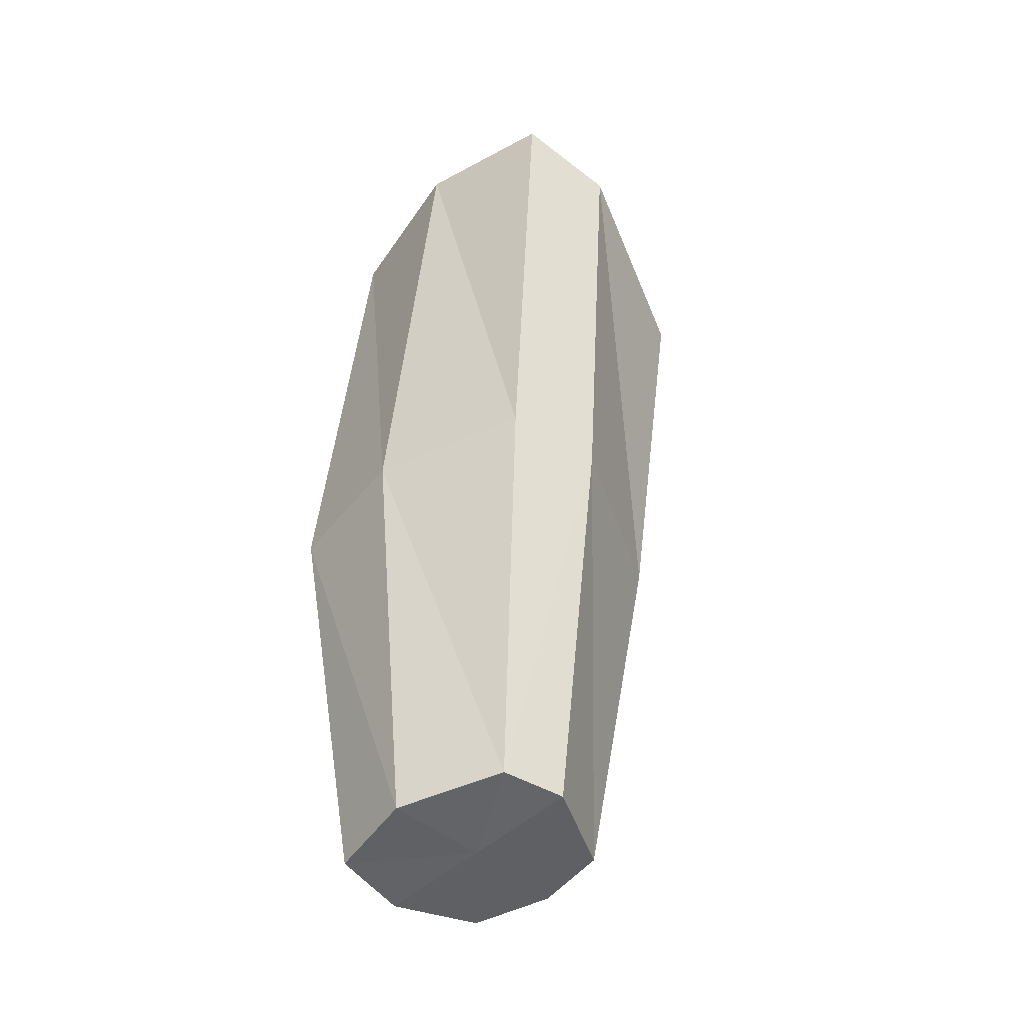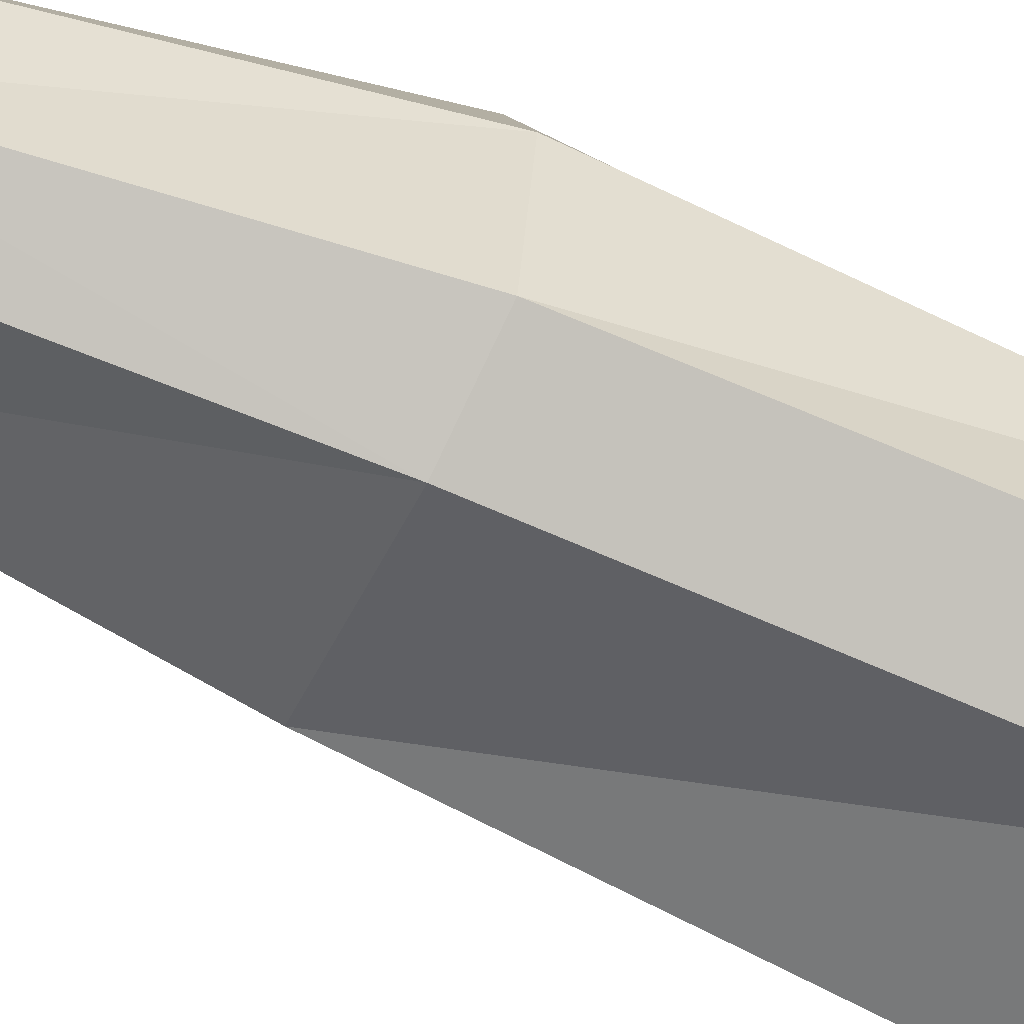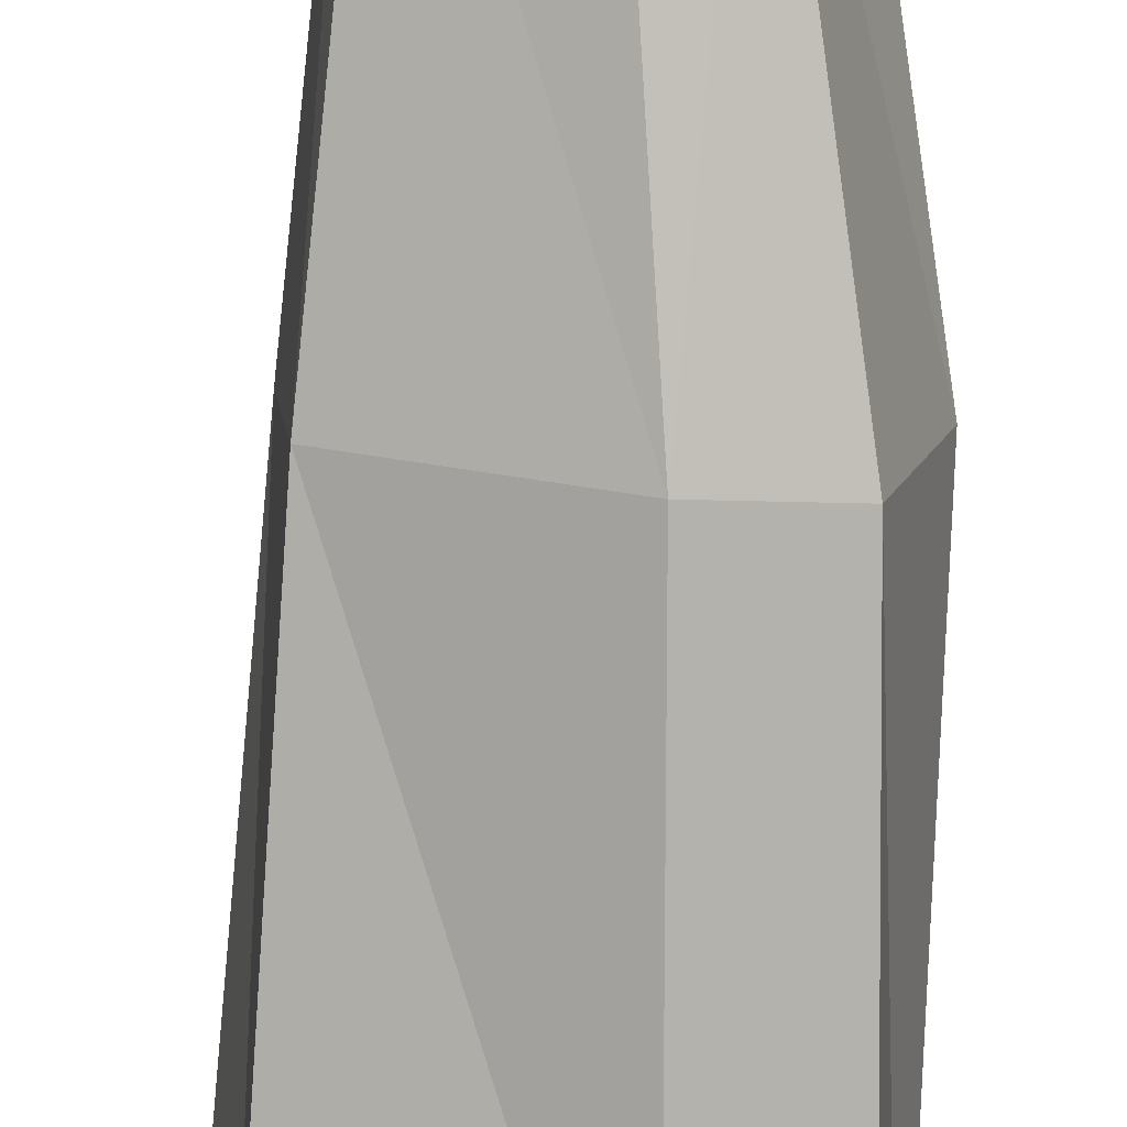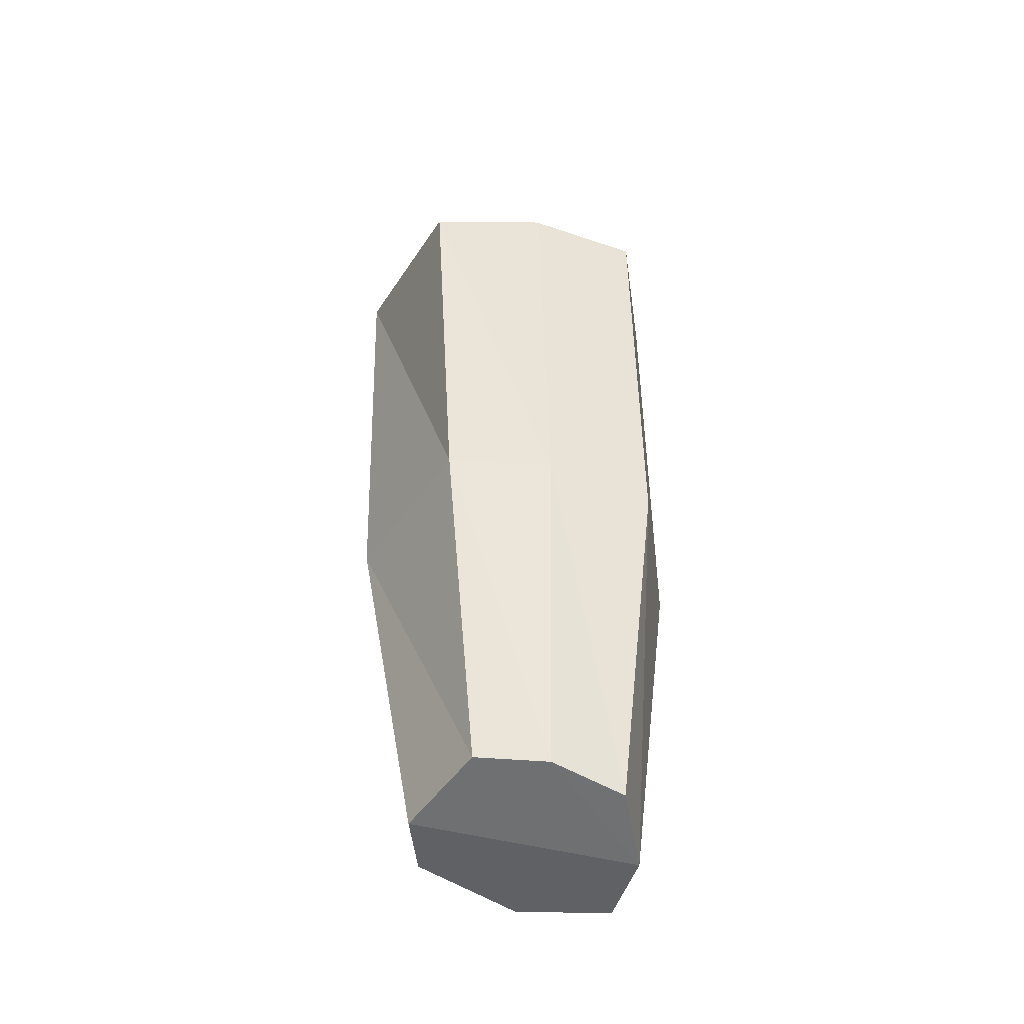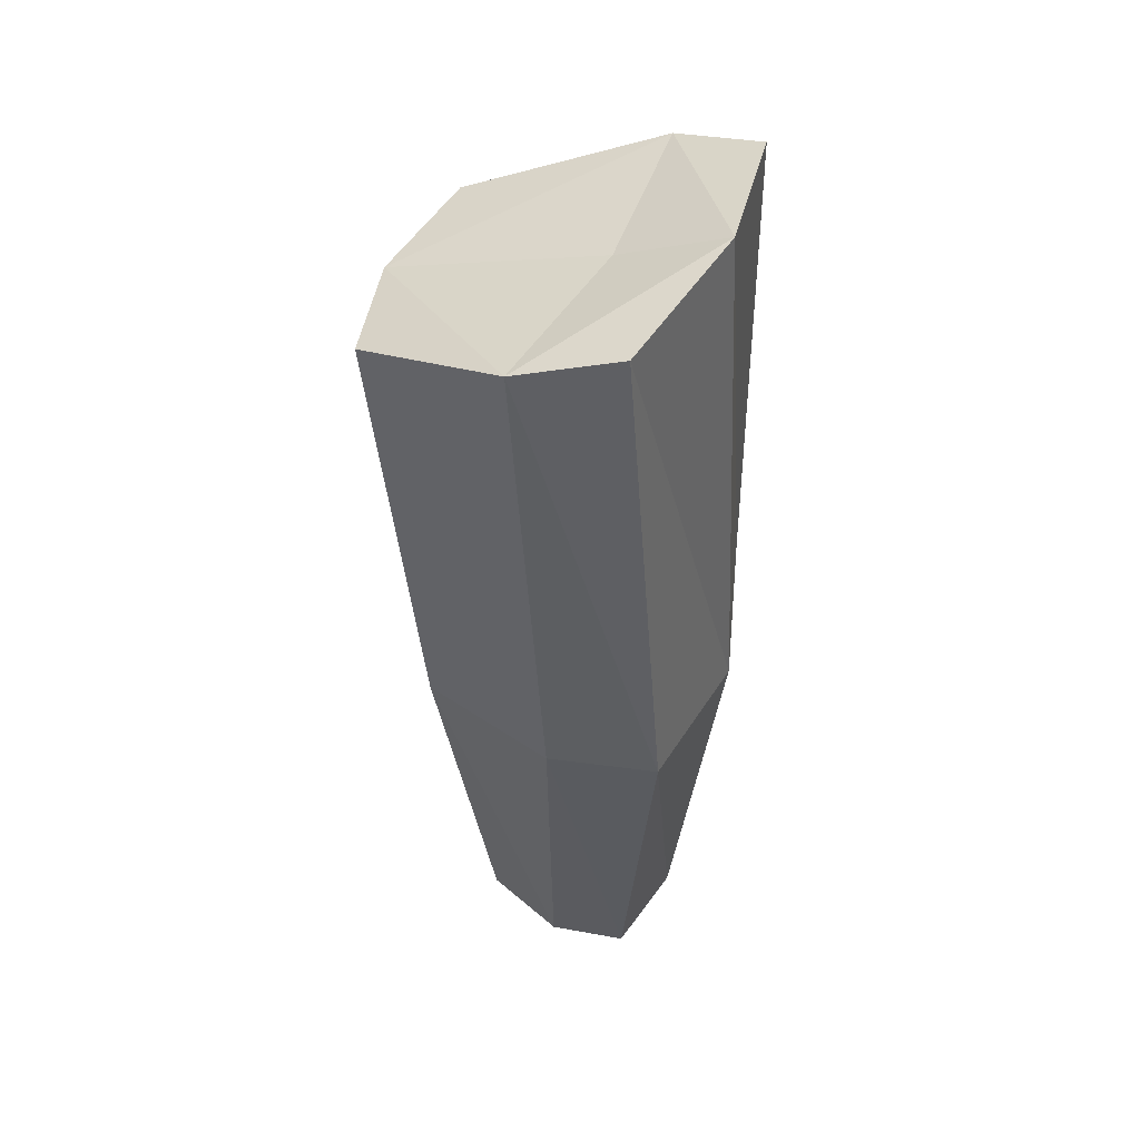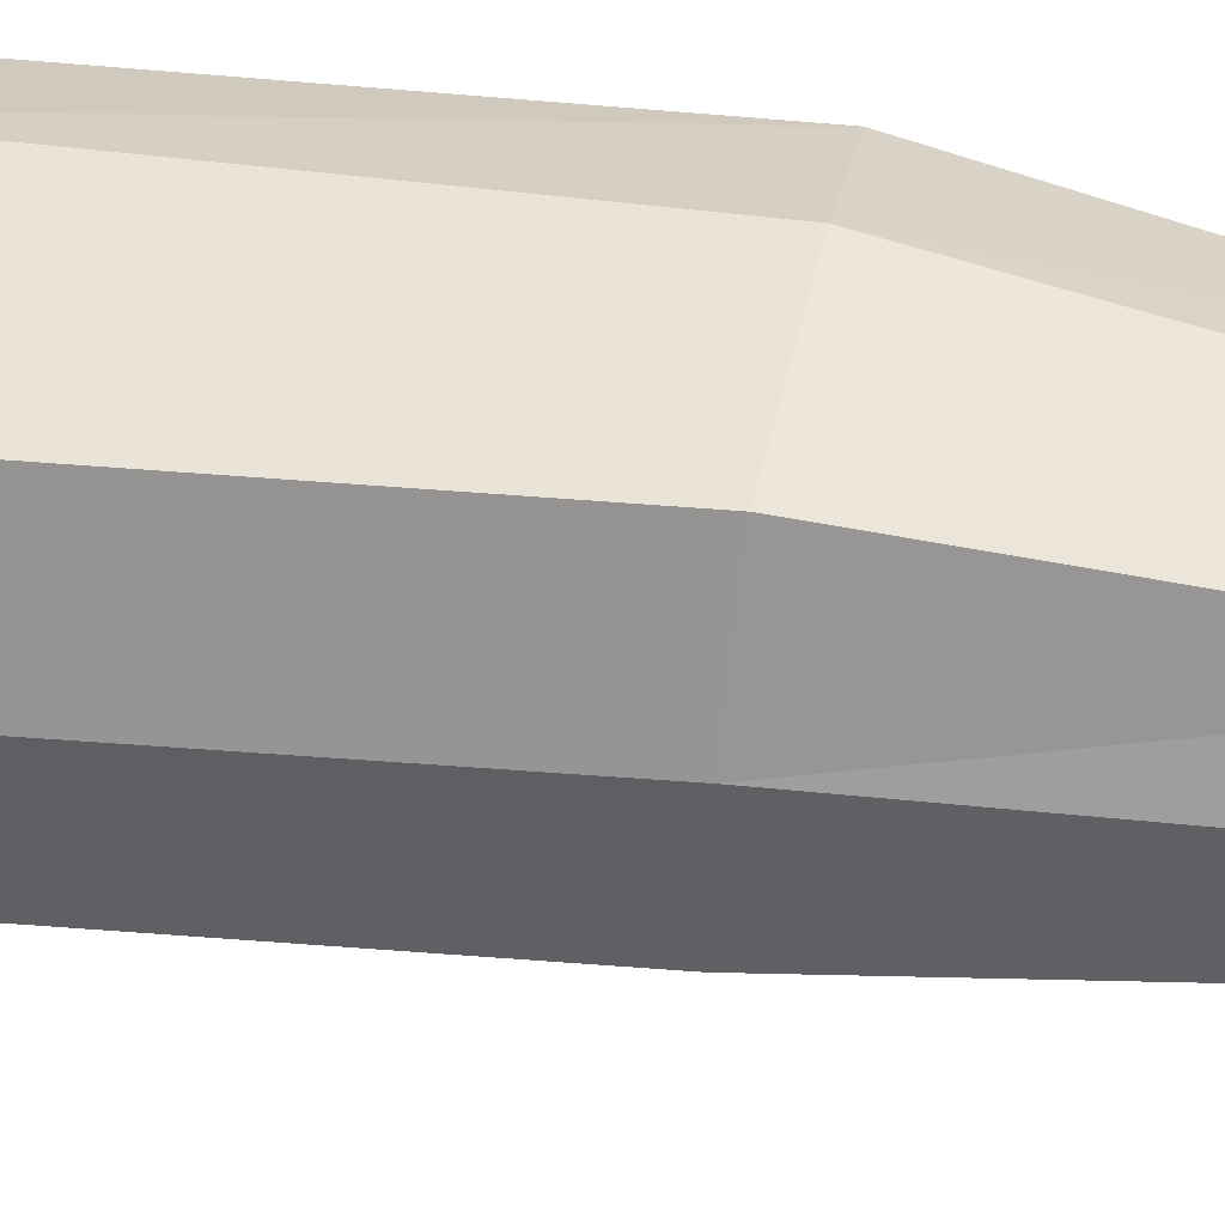
<metadata>
{"format":"obj","ext":"obj","renderer":"f3d","projection":"perspective","resolution":1024,"background":"white","views":[{"elev":-44.6,"azim":132.6,"up":"+Y"},{"elev":-72.5,"azim":69.2,"up":"+Z"},{"elev":-78.2,"azim":1.6,"up":"+Z"},{"elev":-52.0,"azim":-99.1,"up":"+Y"},{"elev":49.0,"azim":21.9,"up":"+Y"},{"elev":34.9,"azim":-73.4,"up":"+Z"}]}
</metadata>
<code>
o LegL_Cube.013
v 0.06801 -0.00337 -0.07092
v 0.07761 -0.0107 0.07279
v -0.05012 -0.02116 0.05952
v -0.05774 -0.01567 -0.04847
v 0.06241 0.2525 -0.08003
v 0.05477 0.2478 0.06677
v -0.07658 0.1968 0.05298
v -0.07816 0.1985 -0.06316
v 0.09006 -0.006391 0.004425
v -0.06448 -0.01888 0.00465
v 0.07226 0.2585 -0.007623
v -0.09006 0.1927 -0.004669
v 0.02257 -0.01703 0.08141
v 0.02257 -0.00808 -0.08367
v 0.005072 0.2313 0.07784
v 0.01489 0.2348 -0.0931
v 0.01603 -0.2053 -0.05243
v 0.01539 -0.2161 0.05721
v -0.0385 -0.2086 0.005944
v 0.0654 -0.2094 0.006239
v -0.0325 -0.2053 -0.02931
v -0.02636 -0.2126 0.04244
v 0.05443 -0.2135 0.0516
v 0.04672 -0.2038 -0.04388
v 0.01571 -0.2107 0.002391
v 0.0182 0.2304 -0.009296
f 5 11 1
f 11 6 9
f 7 12 3
f 12 8 10
f 6 15 2
f 15 7 3
f 8 16 4
f 16 5 1
f 4 14 21
f 14 1 24
f 13 3 18
f 2 13 23
f 3 10 22
f 10 4 19
f 9 2 20
f 1 9 24
f 18 22 19
f 17 25 19
f 17 24 25
f 18 25 23
f 5 16 11
f 6 11 15
f 7 15 12
f 8 12 16
f 11 9 1
f 6 2 9
f 12 10 3
f 8 4 10
f 15 13 2
f 13 15 3
f 16 14 4
f 14 16 1
f 14 17 21
f 17 14 24
f 3 22 18
f 13 18 23
f 10 19 22
f 4 21 19
f 2 23 20
f 9 20 24
f 25 18 19
f 21 17 19
f 24 20 25
f 25 20 23
f 16 26 11
f 11 26 15
f 15 26 12
f 12 26 16

</code>
